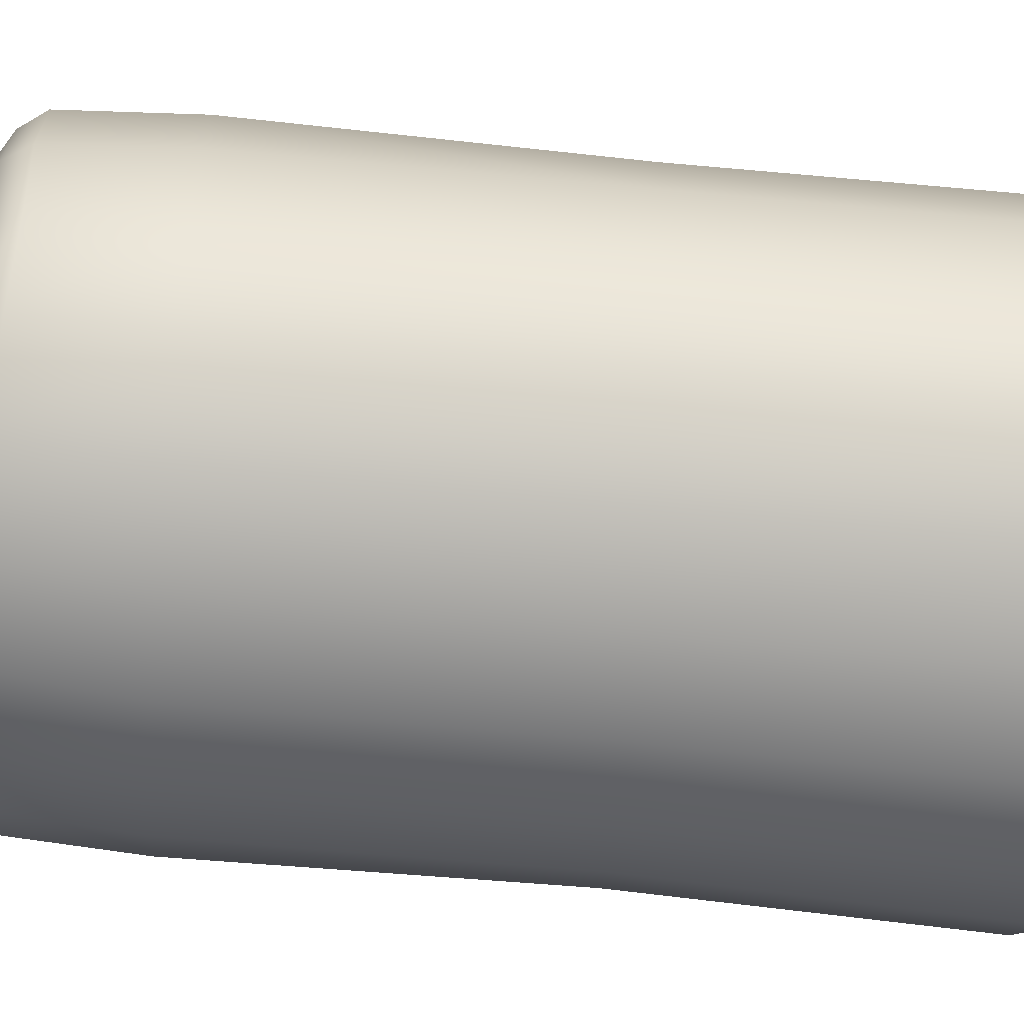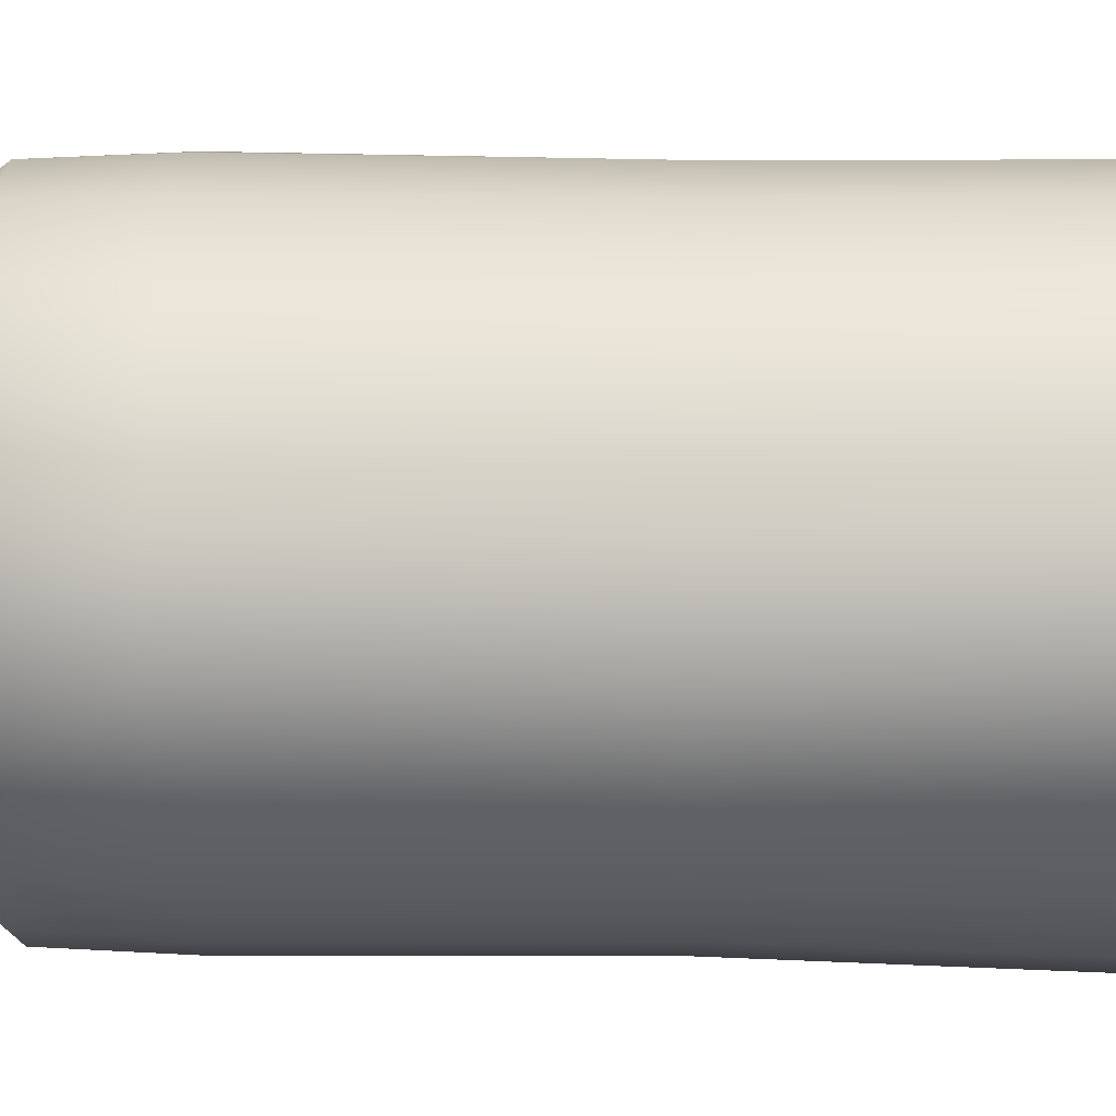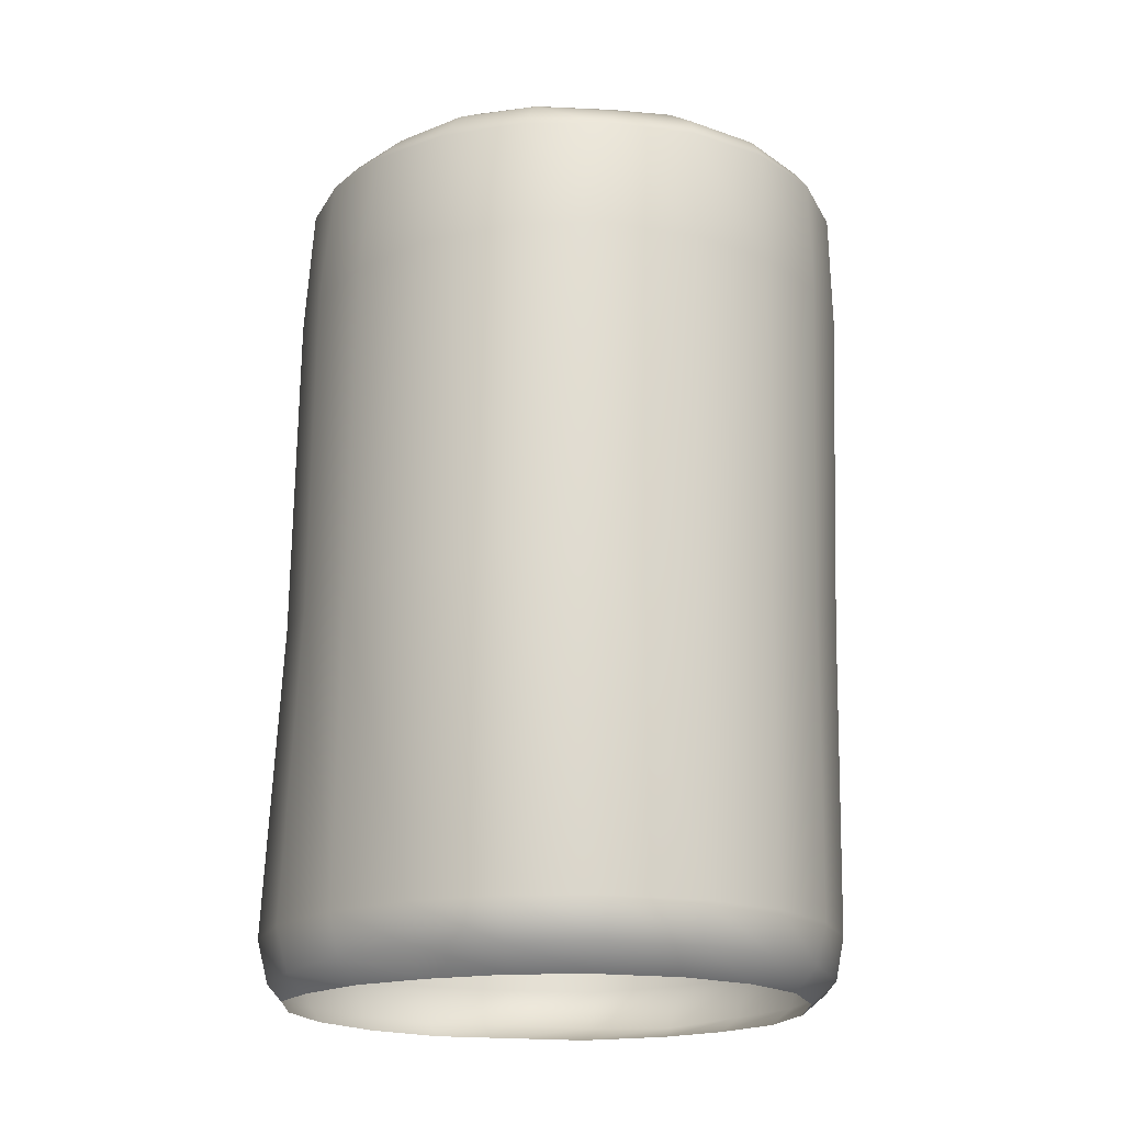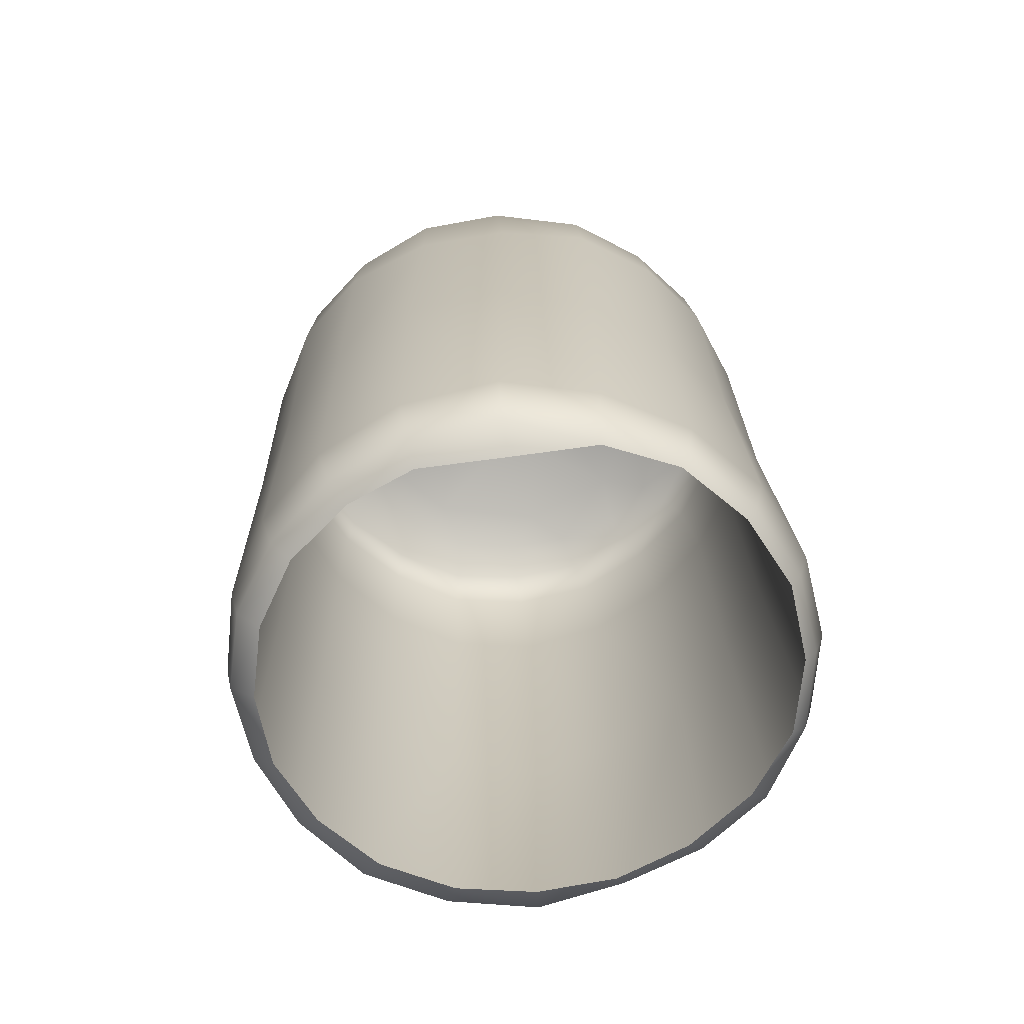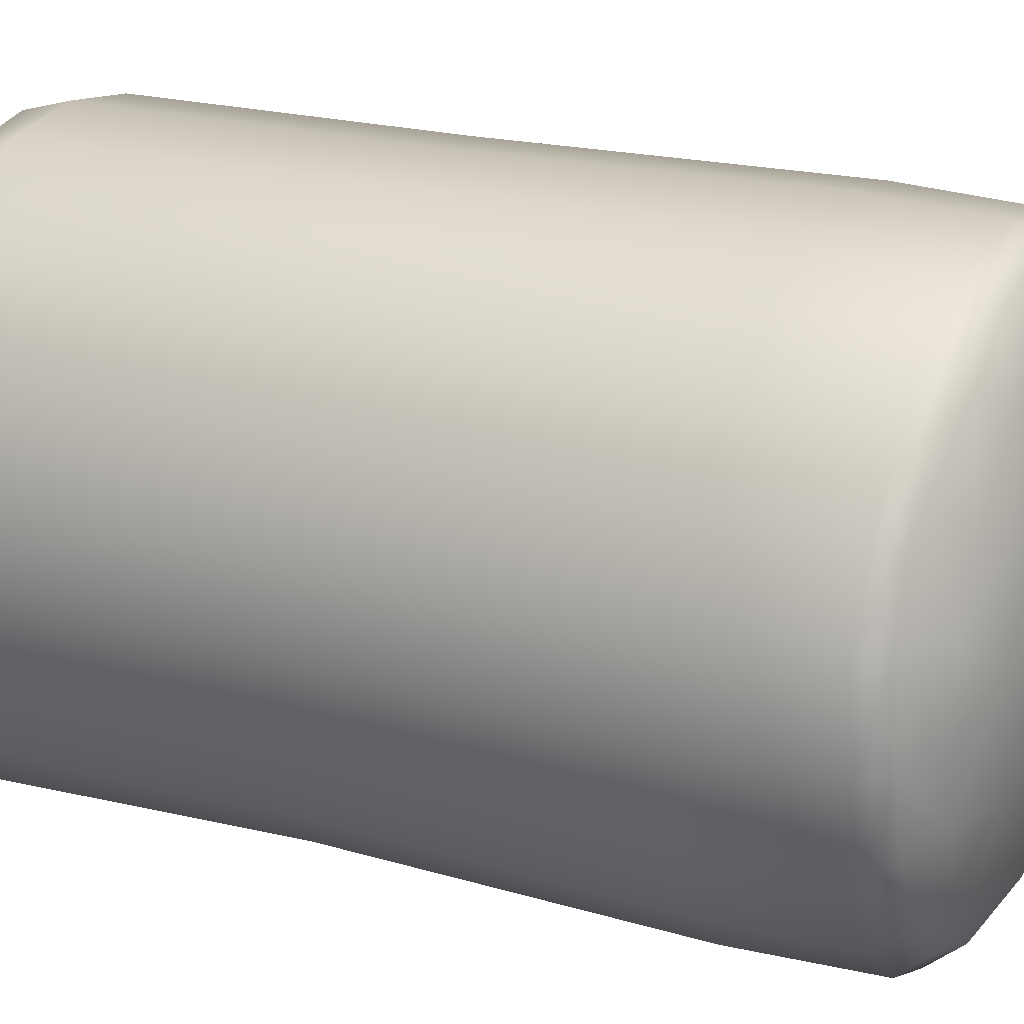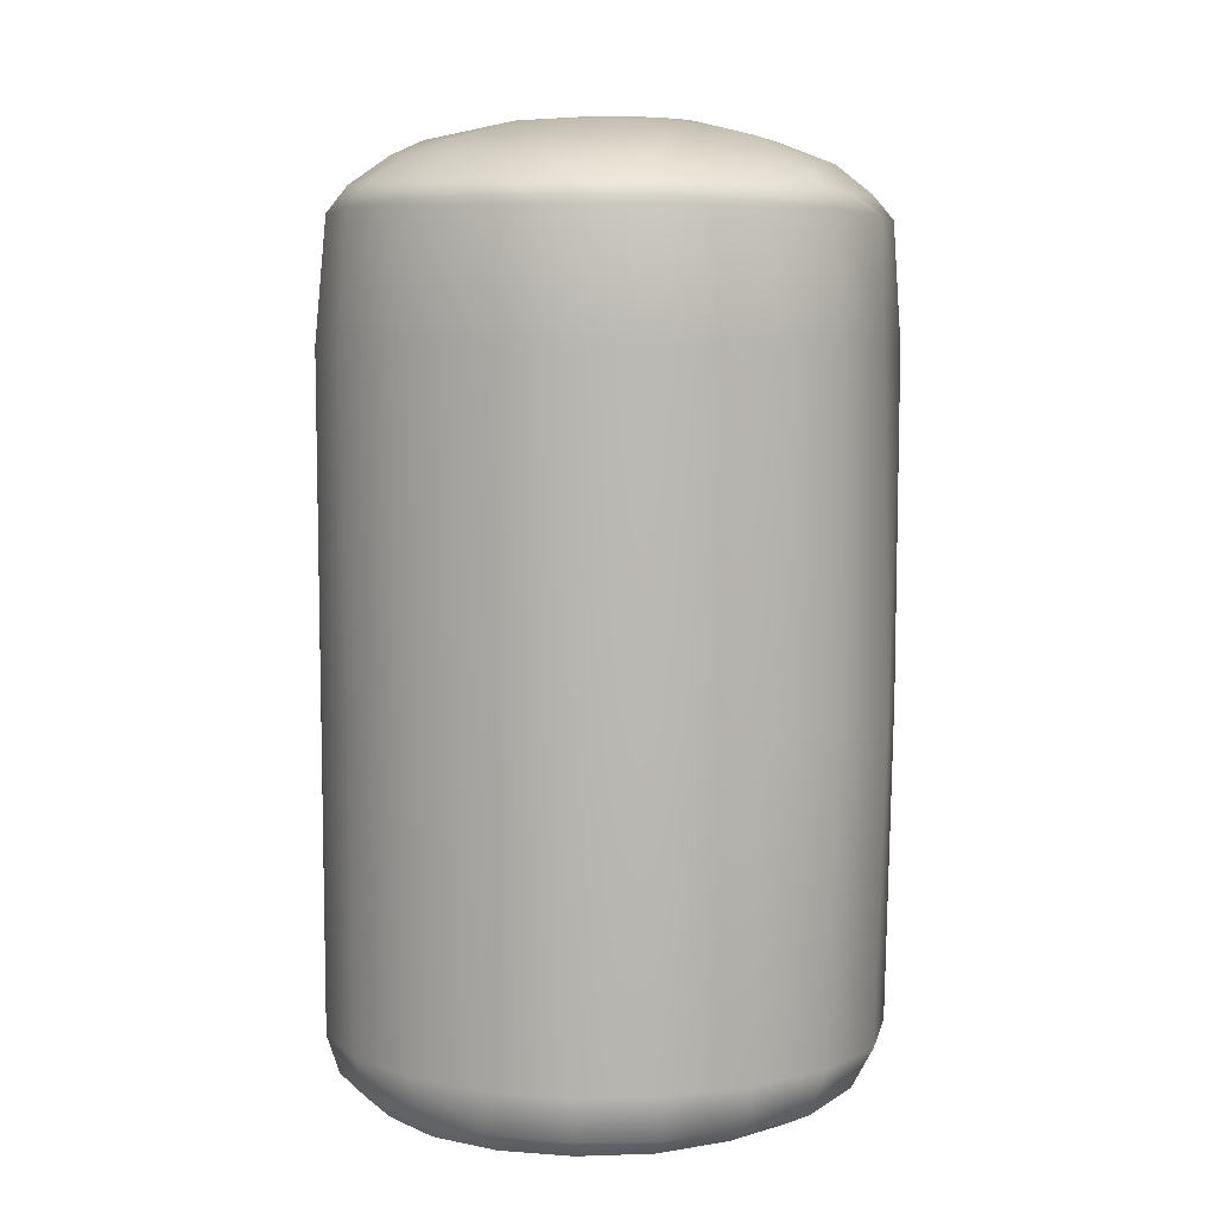
<metadata>
{"format":"obj","ext":"obj","renderer":"f3d","projection":"perspective","resolution":1024,"background":"white","views":[{"elev":-62.0,"azim":-95.2,"up":"+Z"},{"elev":-23.8,"azim":-88.0,"up":"+Z"},{"elev":-19.4,"azim":-119.0,"up":"+Y"},{"elev":-70.7,"azim":55.5,"up":"+Y"},{"elev":24.5,"azim":116.0,"up":"+Z"},{"elev":6.2,"azim":-15.3,"up":"+Y"}]}
</metadata>
<code>
g FG_vic_scene:ENV_InflatablePost01_MO__2_
v 0.8349 2.09 1.336
v 1.204 2.076 0.9691
v 1.237 1.421 0.942
v 0.8528 1.428 1.336
v 0.3633 2.081 1.556
v 0.8591 -0.4923 1.353
v 1.271 -0.4913 0.9622
v 1.224 -2.289 0.9345
v 0.3773 1.425 1.59
v -0.14 2.089 1.628
v 0.3661 -0.4926 1.537
v 0.8235 -2.28 1.286
v 1.129 -2.527 0.8482
v -0.1316 1.419 1.654
v -0.6171 2.086 1.53
v -0.1105 -0.4926 1.577
v 0.3549 -2.27 1.487
v 0.7713 -2.545 1.184
v 1.003 -2.622 0.7165
v 0.6736 -2.616 1.078
v 0.3411 -2.521 1.395
v 0.3149 -2.617 1.258
v -0.6229 1.417 1.546
v -1.012 2.091 1.292
v -0.5911 -0.4859 1.482
v -0.125 -2.266 1.533
v -0.1157 -2.522 1.456
v -0.101 -2.623 1.331
v -1.023 1.419 1.302
v -1.31 2.1 0.9397
v -0.9862 -0.4859 1.253
v -0.5785 -2.264 1.444
v -0.5576 -2.507 1.389
v -0.5071 -2.623 1.263
v -1.334 1.419 0.9394
v -1.479 2.102 0.5015
v -1.292 -0.4872 0.9063
v -0.9734 -2.261 1.225
v -0.9462 -2.5 1.187
v -0.8626 -2.622 1.074
v -1.522 1.419 0.4894
v -1.51 2.102 0.02228
v -1.486 -0.4881 0.4751
v -1.279 -2.26 0.8911
v -1.236 -2.486 0.8586
v -1.135 -2.62 0.7822
v -1.569 1.419 -0.01315
v -1.411 2.079 -0.4527
v -1.559 -0.4884 -0.01661
v -1.485 -2.266 0.4723
v -1.421 -2.488 0.4508
v -1.283 -2.622 0.4035
v -1.466 1.419 -0.5194
v -1.153 2.093 -0.8723
v -1.482 -0.4887 -0.5402
v -1.555 -2.275 -0.01694
v -1.484 -2.49 -0.01655
v -1.317 -2.624 -0.01828
v -1.19 1.417 -0.9625
v -0.7875 2.102 -1.206
v -1.233 -0.4892 -1.036
v -1.443 -2.277 -0.5254
v -1.361 -2.49 -0.4959
v -1.206 -2.625 -0.4428
v -0.7769 1.416 -1.294
v -0.3419 2.126 -1.396
v -0.7796 -0.4889 -1.344
v -1.19 -2.281 -0.9965
v -1.107 -2.496 -0.929
v -0.9725 -2.624 -0.8239
v -0.3015 1.415 -1.475
v 0.1021 2.132 -1.47
v -0.2976 -0.488 -1.494
v -0.7679 -2.268 -1.314
v -0.7204 -2.475 -1.24
v -0.6545 -2.627 -1.136
v 0.1657 1.414 -1.518
v 0.532 2.138 -1.412
v 0.1682 -0.4872 -1.532
v -0.3122 -2.264 -1.526
v -0.2969 -2.483 -1.468
v -0.2694 -2.62 -1.344
v 0.5994 1.415 -1.437
v 0.9238 2.142 -1.23
v 0.6085 -0.4869 -1.455
v 0.1671 -2.266 -1.62
v 0.1645 -2.514 -1.556
v 0.1656 -2.614 -1.443
v 0.9843 1.416 -1.241
v 1.248 2.144 -0.927
v 0.99 -0.4872 -1.244
v 1.286 -0.4878 -0.937
v 0.6327 -2.267 -1.541
v 0.6119 -2.509 -1.483
v 0.5829 -2.599 -1.409
v 1.3 1.415 -0.9303
v 1.459 2.139 -0.515
v 1.037 -2.269 -1.317
v 0.9987 -2.503 -1.266
v 0.9567 -2.596 -1.21
v 1.514 1.415 -0.5129
v 1.526 2.135 -0.04764
v 1.346 -2.271 -0.9729
v 1.296 -2.499 -0.9364
v 1.247 -2.593 -0.9
v 1.531 -2.274 -0.5369
v 1.473 -2.501 -0.5175
v 1.411 -2.593 -0.4935
v 1.522 -2.505 -0.0475
v 1.449 -2.594 -0.04742
v 1.588 1.419 -0.04672
v 1.469 2.086 0.4621
v 1.498 -0.4882 -0.5161
v 1.563 -0.4886 -0.04895
v 1.577 -2.279 -0.04607
v 1.381 -2.503 0.4211
v 1.316 -2.595 0.3613
v 1.513 1.423 0.4697
v 1.204 2.076 0.9691
v 1.237 1.421 0.942
v 1.271 -0.4913 0.9622
v 1.508 -0.491 0.4602
v 1.469 -2.28 0.4584
v 1.224 -2.289 0.9345
v 1.129 -2.527 0.8482
v 1.003 -2.622 0.7165
v -0.9387 2.225 1.228
v -0.6171 2.086 1.53
v -1.012 2.091 1.292
v -0.5725 2.225 1.439
v -0.14 2.089 1.628
v -1.206 2.233 0.9225
v -1.31 2.1 0.9397
v -0.1548 2.231 1.526
v 0.3633 2.081 1.556
v -1.374 2.242 0.5097
v -1.479 2.102 0.5015
v 0.2971 2.23 1.459
v 0.8349 2.09 1.336
v -1.403 2.247 0.07143
v -1.51 2.102 0.02228
v 0.7146 2.252 1.269
v 1.204 2.076 0.9691
v -1.298 2.235 -0.3781
v -1.411 2.079 -0.4527
v 1.055 2.199 0.9104
v 1.469 2.086 0.4621
v -1.068 2.274 -0.7595
v -1.153 2.093 -0.8723
v 1.337 2.221 0.4799
v 1.526 2.135 -0.04764
v -0.7444 2.285 -1.07
v -0.7875 2.102 -1.206
v 1.396 2.26 -0.006609
v 1.459 2.139 -0.515
v -0.3307 2.288 -1.248
v -0.3419 2.126 -1.396
v 1.351 2.278 -0.4416
v 1.248 2.144 -0.927
v 0.08495 2.292 -1.332
v 0.1021 2.132 -1.47
v 1.147 2.306 -0.809
v 0.9238 2.142 -1.23
v 0.4856 2.309 -1.272
v 0.532 2.138 -1.412
v 0.8448 2.308 -1.098
v -0.6468 2.404 -0.9026
v -0.2727 2.388 -1.096
v 0.05388 2.394 -1.171
v 0.4571 2.406 -1.091
v 0.7592 2.396 -0.9469
v 1.027 2.397 -0.6672
v -0.1024 2.491 -0.9067
v 0.4739 2.493 -0.8179
v -0.89 2.401 -0.6498
v 1.159 2.401 -0.3485
v 0.8546 2.497 -0.3899
v -0.65 2.464 -0.6167
v -1.116 2.369 -0.2725
v 1.209 2.395 0.03213
v -1.179 2.403 0.07791
v 0.8953 2.503 0.2165
v 1.144 2.376 0.4327
v -0.9846 2.491 -0.02558
v -1.148 2.388 0.4534
v 0.9362 2.363 0.7733
v -1.005 2.378 0.7934
v 0.5745 2.492 0.7654
v 0.6283 2.371 1.059
v -0.9316 2.46 0.5244
v -0.7706 2.368 1.058
v 0.281 2.369 1.228
v -0.4574 2.37 1.23
v -0.1021 2.373 1.294
v 0.01461 2.473 1.044
v -0.5575 2.452 0.9504
v -0.5418 2.585 0.2015
v -0.4292 2.572 0.4779
v -0.07361 2.627 0.1238
v -0.1737 2.574 0.6164
v -0.4671 2.601 -0.1093
v 0.1324 2.586 0.5651
v -0.2304 2.612 -0.3359
v 0.3703 2.597 0.3412
v 0.07643 2.607 -0.3885
v 0.4468 2.6 0.02984
v 0.3346 2.602 -0.2487
g FG_vic_scene:ENV_InflatablePost01_MO__2__0
f 3 2 1
f 4 3 1
f 4 1 5
f 4 6 3
f 6 7 3
f 8 7 6
f 9 4 5
f 9 5 10
f 11 6 4
f 9 11 4
f 12 8 6
f 12 6 11
f 13 8 12
f 14 9 10
f 14 10 15
f 16 11 9
f 14 16 9
f 17 12 11
f 17 11 16
f 18 13 12
f 18 12 17
f 19 13 18
f 20 19 18
f 20 18 21
f 21 18 17
f 22 20 21
f 23 14 15
f 23 15 24
f 25 16 14
f 23 25 14
f 26 17 16
f 21 17 26
f 26 16 25
f 22 21 27
f 27 21 26
f 28 22 27
f 29 23 24
f 29 24 30
f 31 25 23
f 29 31 23
f 32 26 25
f 27 26 32
f 32 25 31
f 28 27 33
f 33 27 32
f 34 28 33
f 35 29 30
f 35 30 36
f 37 31 29
f 35 37 29
f 38 32 31
f 33 32 38
f 38 31 37
f 34 33 39
f 39 33 38
f 40 34 39
f 41 35 36
f 41 36 42
f 43 37 35
f 41 43 35
f 44 38 37
f 39 38 44
f 44 37 43
f 40 39 45
f 45 39 44
f 46 40 45
f 47 41 42
f 47 42 48
f 49 43 41
f 47 49 41
f 50 44 43
f 45 44 50
f 50 43 49
f 46 45 51
f 51 45 50
f 52 46 51
f 53 47 48
f 53 48 54
f 55 49 47
f 53 55 47
f 56 50 49
f 51 50 56
f 56 49 55
f 52 51 57
f 57 51 56
f 58 52 57
f 59 53 54
f 59 54 60
f 61 55 53
f 59 61 53
f 62 56 55
f 57 56 62
f 62 55 61
f 58 57 63
f 63 57 62
f 64 58 63
f 65 59 60
f 65 60 66
f 67 61 59
f 65 67 59
f 68 62 61
f 63 62 68
f 68 61 67
f 64 63 69
f 69 63 68
f 70 64 69
f 71 65 66
f 71 66 72
f 73 67 65
f 71 73 65
f 74 68 67
f 69 68 74
f 74 67 73
f 70 69 75
f 75 69 74
f 76 70 75
f 77 71 72
f 77 72 78
f 79 73 71
f 77 79 71
f 80 74 73
f 75 74 80
f 80 73 79
f 76 75 81
f 81 75 80
f 82 76 81
f 83 77 78
f 83 78 84
f 85 79 77
f 83 85 77
f 86 80 79
f 81 80 86
f 86 79 85
f 82 81 87
f 87 81 86
f 88 82 87
f 89 83 84
f 89 84 90
f 91 85 83
f 89 91 83
f 92 91 89
f 93 86 85
f 87 86 93
f 93 85 91
f 88 87 94
f 94 87 93
f 95 88 94
f 96 89 90
f 96 92 89
f 96 90 97
f 98 93 91
f 94 93 98
f 98 91 92
f 95 94 99
f 99 94 98
f 100 95 99
f 101 96 97
f 96 101 92
f 101 97 102
f 99 98 103
f 103 98 92
f 100 99 104
f 104 99 103
f 105 100 104
f 103 92 106
f 104 103 106
f 105 104 107
f 107 104 106
f 108 105 107
f 108 107 109
f 110 108 109
f 111 101 102
f 111 102 112
f 101 113 92
f 92 113 106
f 114 113 101
f 106 113 114
f 111 114 101
f 107 106 115
f 115 106 114
f 109 107 115
f 110 109 116
f 117 110 116
f 118 111 112
f 118 112 119
f 120 118 119
f 120 121 118
f 122 114 111
f 118 122 111
f 115 114 122
f 121 122 118
f 109 115 123
f 123 115 122
f 123 122 121
f 116 109 123
f 124 123 121
f 116 123 124
f 125 116 124
f 117 116 125
f 126 117 125
f 129 128 127
f 128 130 127
f 128 131 130
f 129 127 132
f 133 129 132
f 131 134 130
f 131 135 134
f 133 132 136
f 137 133 136
f 135 138 134
f 135 139 138
f 137 136 140
f 141 137 140
f 139 142 138
f 139 143 142
f 141 140 144
f 145 141 144
f 143 146 142
f 143 147 146
f 145 144 148
f 149 145 148
f 147 150 146
f 147 151 150
f 149 148 152
f 153 149 152
f 151 154 150
f 151 155 154
f 153 152 156
f 157 153 156
f 155 158 154
f 155 159 158
f 157 156 160
f 161 157 160
f 159 162 158
f 159 163 162
f 161 160 164
f 165 161 164
f 163 165 166
f 163 166 162
f 165 164 166
f 156 152 167
f 160 156 168
f 168 156 167
f 164 160 169
f 169 160 168
f 166 164 170
f 170 164 169
f 166 171 162
f 171 166 170
f 158 162 172
f 171 172 162
f 173 169 168
f 173 168 167
f 174 170 169
f 174 171 170
f 173 174 169
f 167 152 175
f 152 148 175
f 176 158 172
f 154 158 176
f 177 172 171
f 174 177 171
f 177 176 172
f 178 167 175
f 178 173 167
f 175 148 179
f 178 175 179
f 148 144 179
f 180 154 176
f 150 154 180
f 179 144 181
f 144 140 181
f 182 180 176
f 177 182 176
f 183 150 180
f 182 183 180
f 146 150 183
f 184 179 181
f 184 178 179
f 181 140 185
f 184 181 185
f 140 136 185
f 186 146 183
f 142 146 186
f 185 136 187
f 136 132 187
f 188 186 183
f 182 188 183
f 189 142 186
f 188 189 186
f 138 142 189
f 190 185 187
f 190 184 185
f 187 132 191
f 190 187 191
f 132 127 191
f 192 138 189
f 134 138 192
f 191 127 193
f 127 130 193
f 130 134 194
f 194 134 192
f 193 130 194
f 195 192 189
f 195 194 192
f 188 195 189
f 196 191 193
f 196 193 194
f 196 190 191
f 195 196 194
f 197 184 190
f 198 190 196
f 198 197 190
f 199 197 198
f 199 198 200
f 200 198 196
f 200 196 195
f 199 201 197
f 197 201 184
f 201 178 184
f 202 200 195
f 202 195 188
f 199 200 202
f 201 203 178
f 199 203 201
f 203 173 178
f 204 202 188
f 199 202 204
f 204 188 182
f 203 205 173
f 199 205 203
f 205 174 173
f 206 204 182
f 199 204 206
f 206 182 177
f 205 207 174
f 199 207 205
f 207 177 174
f 207 206 177
f 199 206 207

</code>
